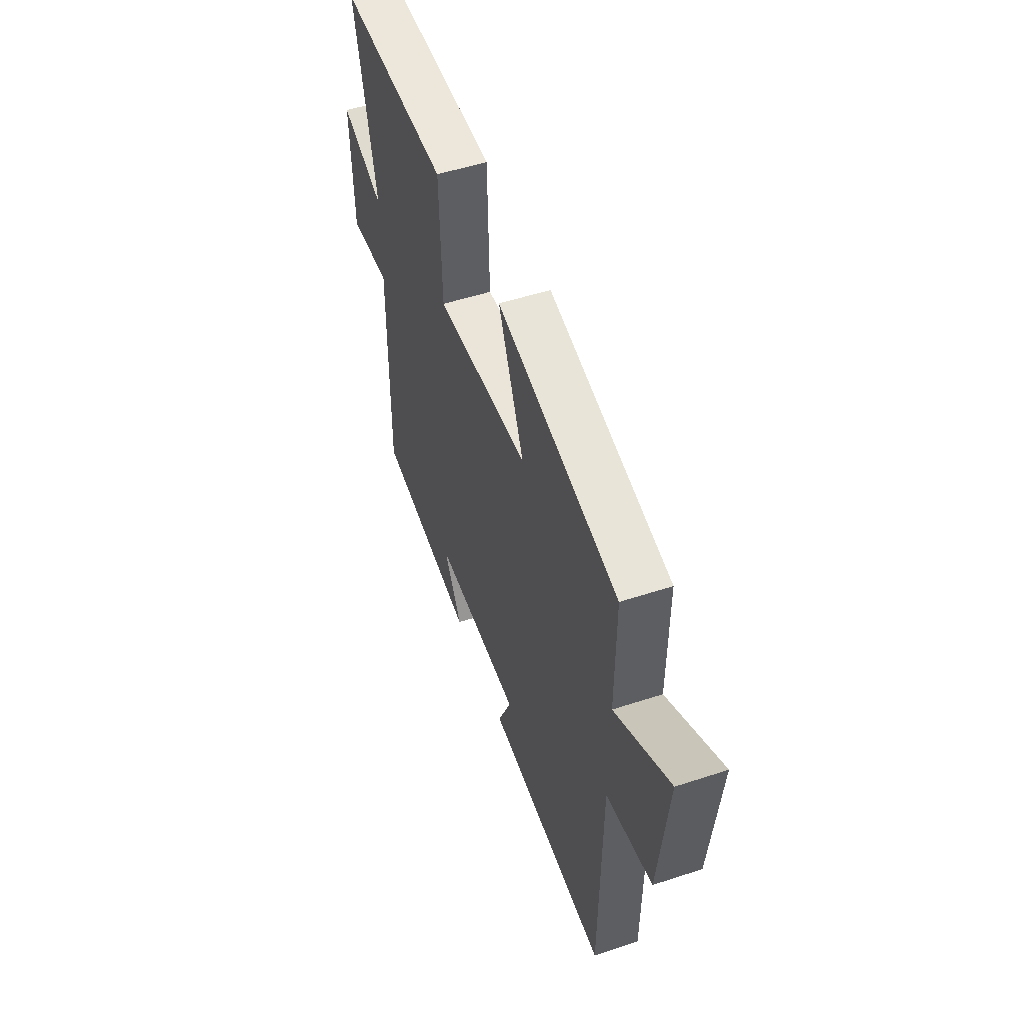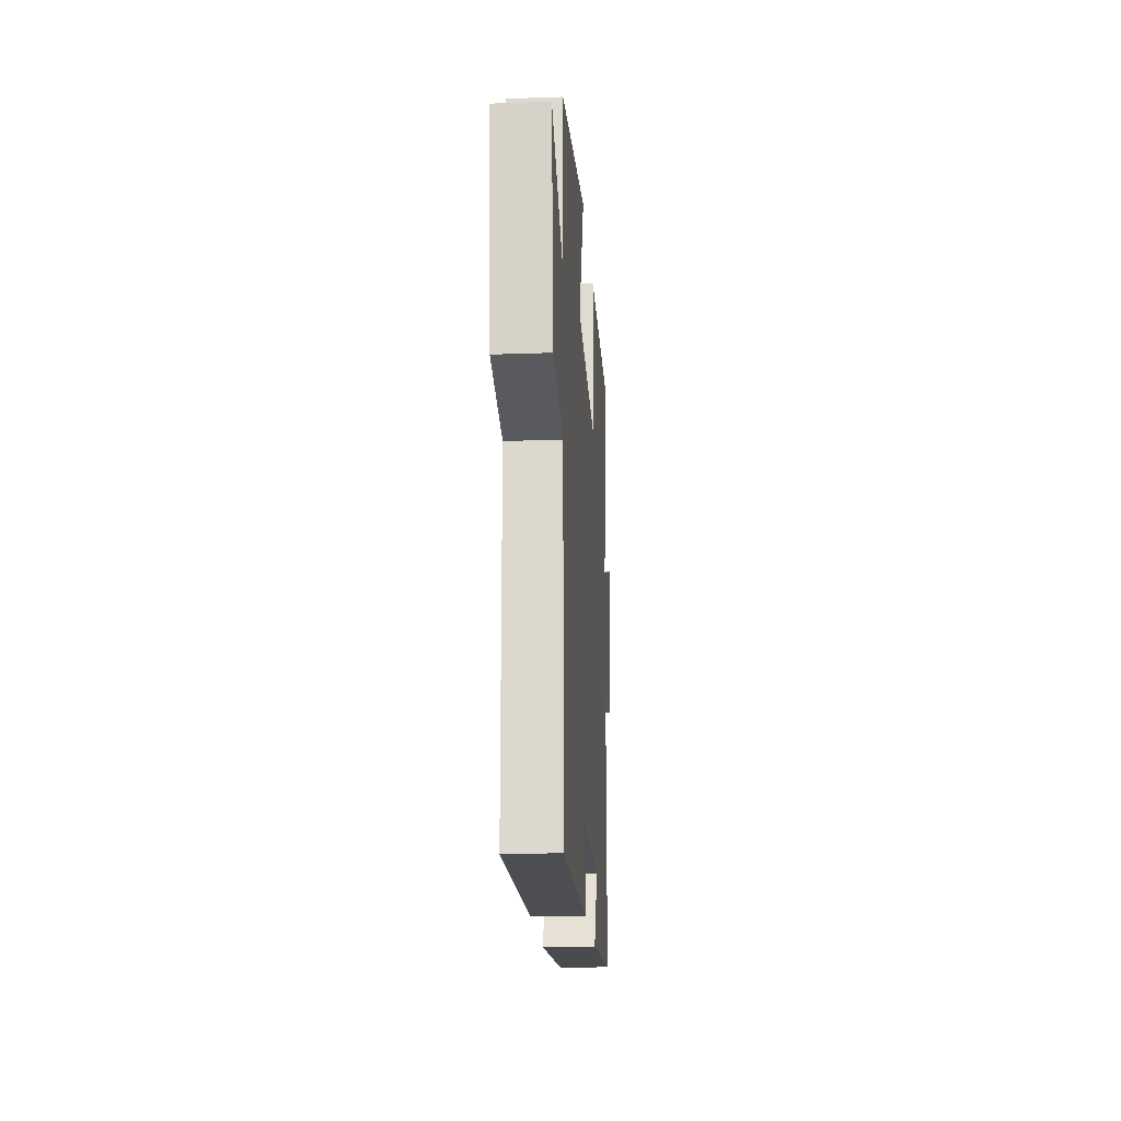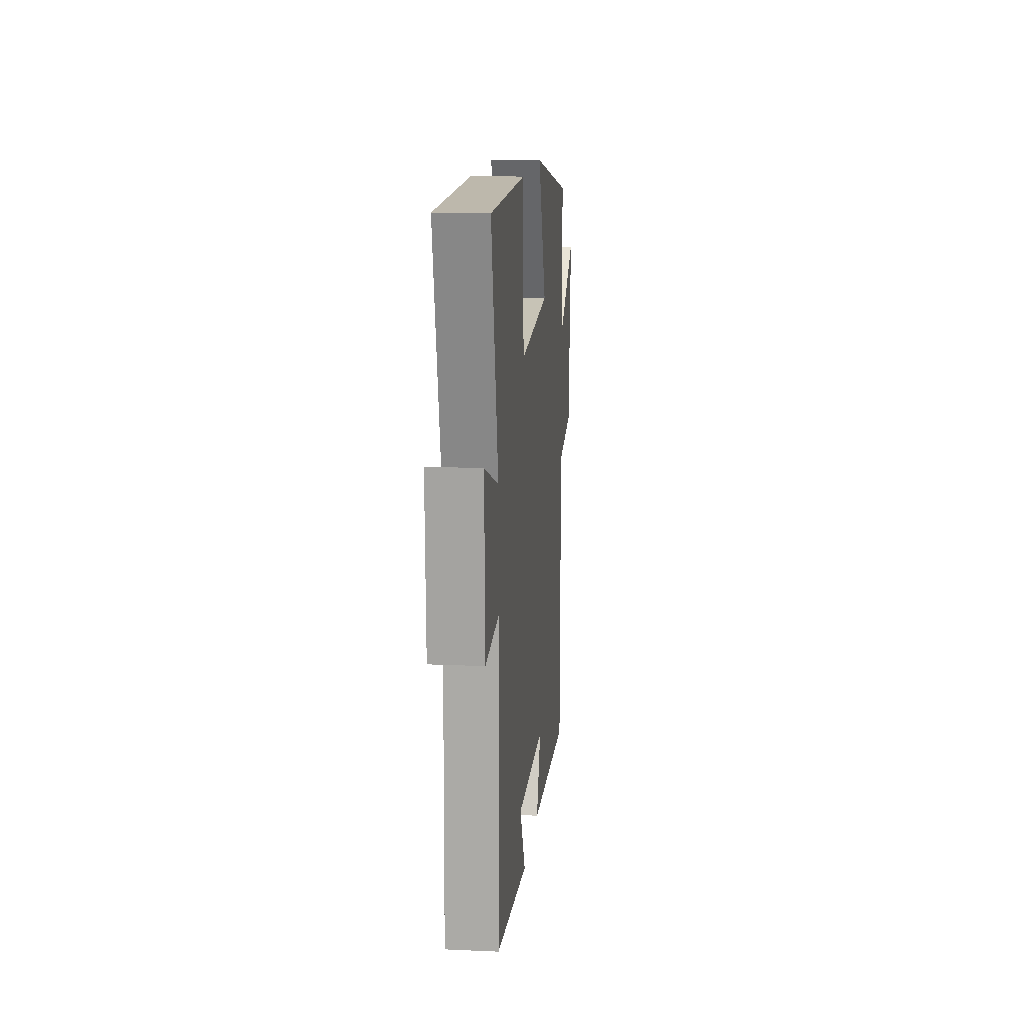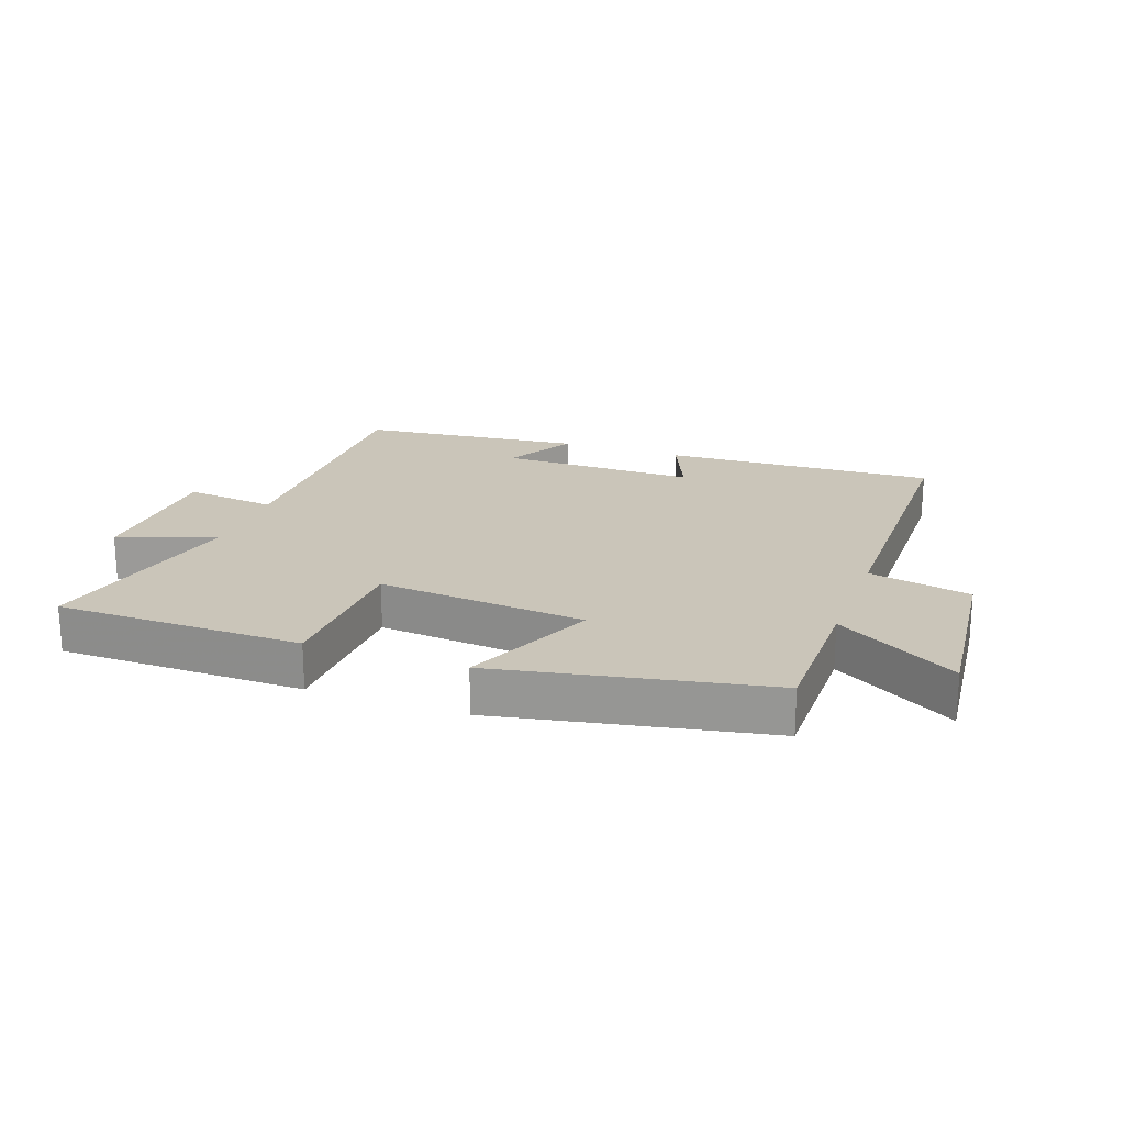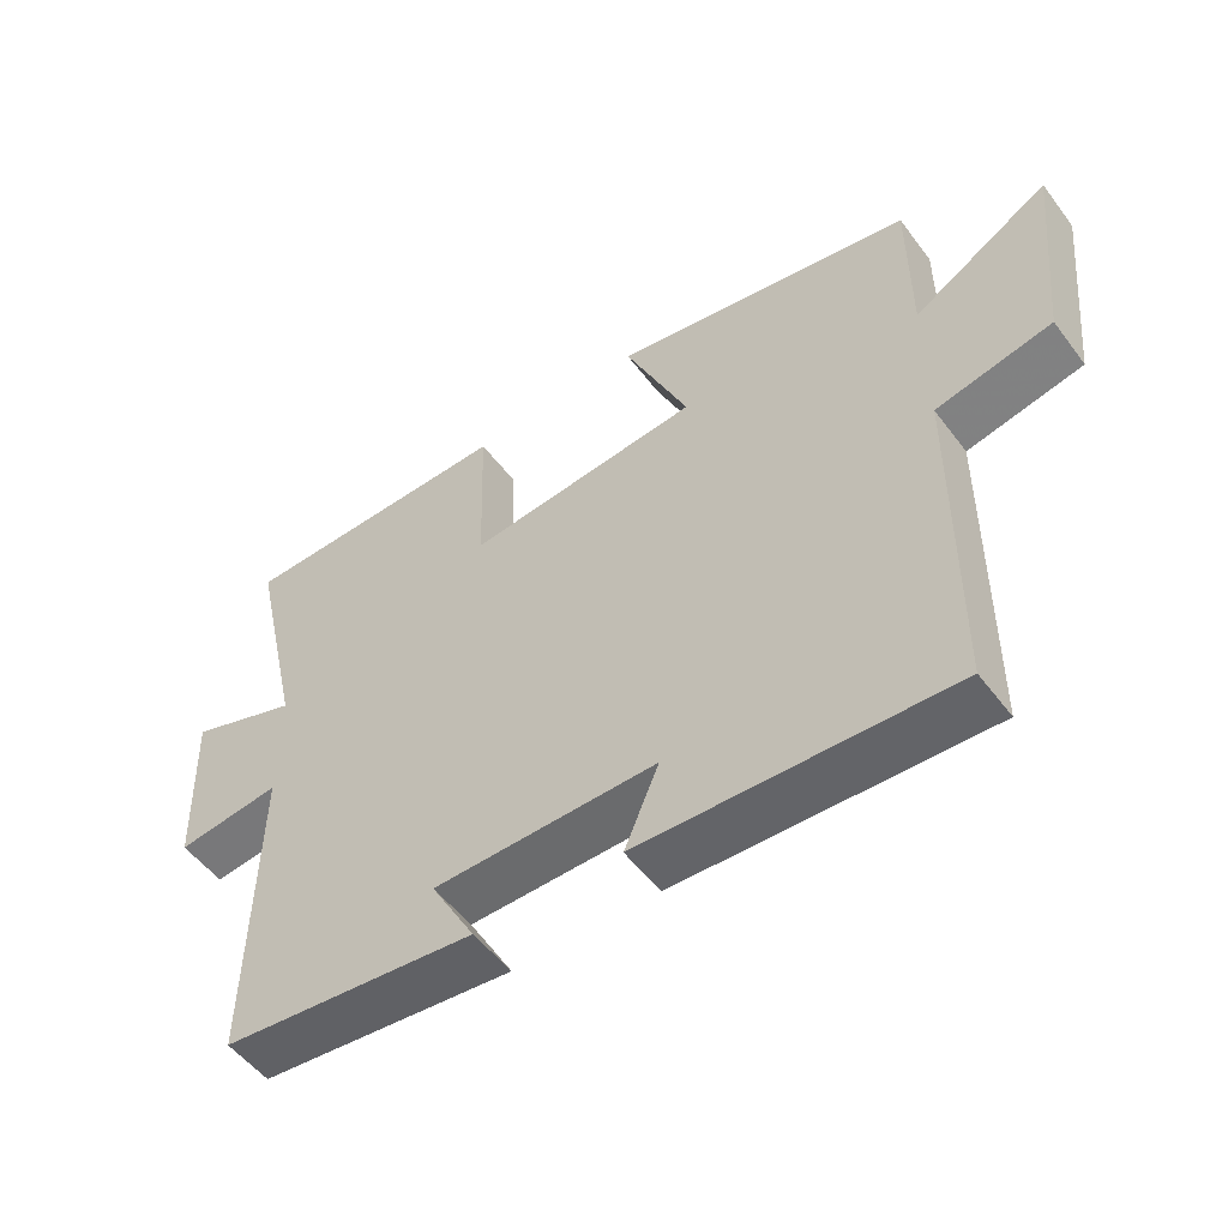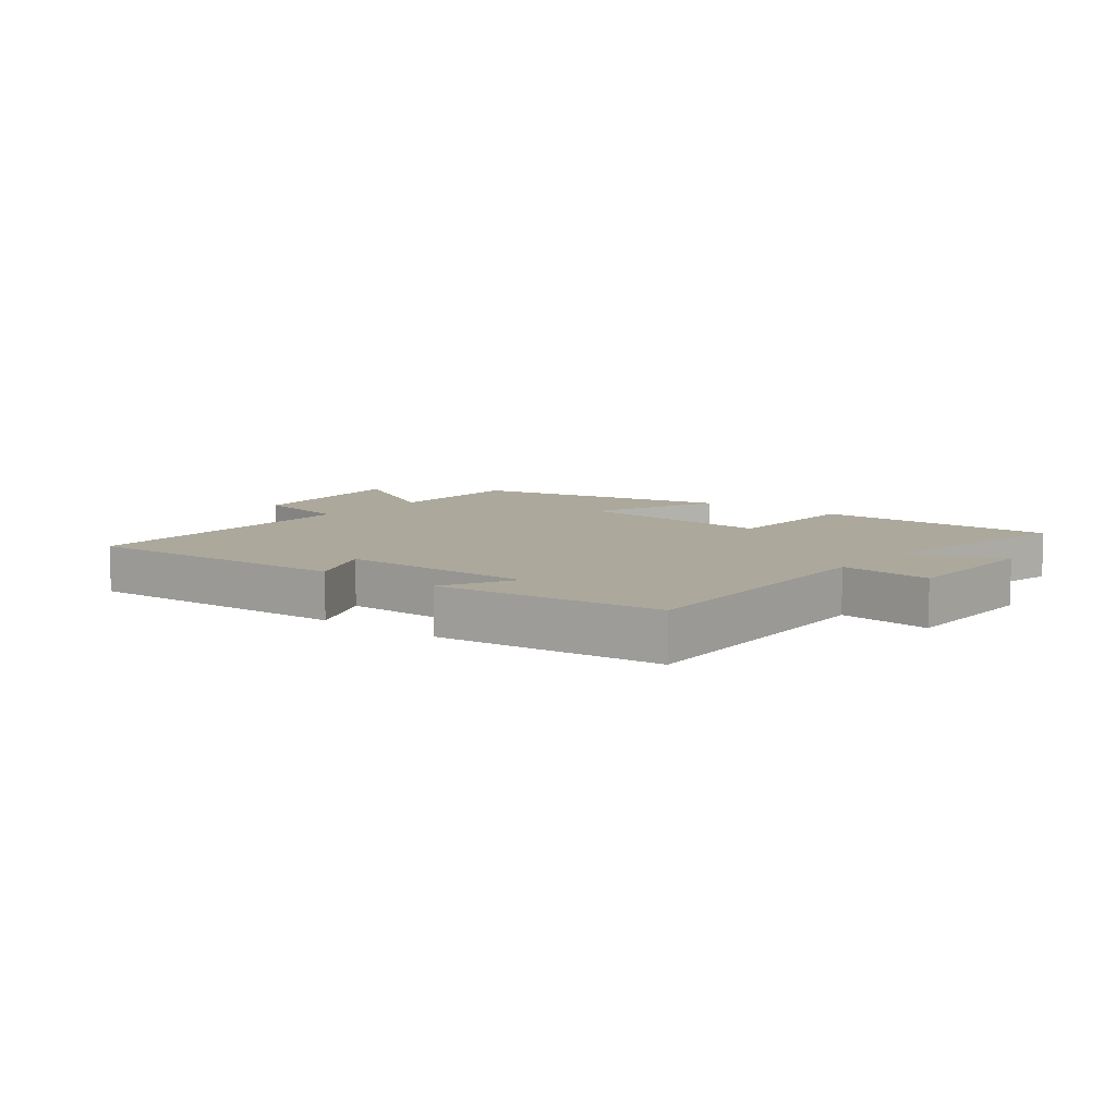
<metadata>
{"format":"obj","ext":"obj","renderer":"f3d","projection":"perspective","resolution":1024,"background":"white","views":[{"elev":52.3,"azim":70.5,"up":"+Z"},{"elev":-19.7,"azim":93.8,"up":"+Z"},{"elev":14.0,"azim":-84.3,"up":"+Z"},{"elev":20.6,"azim":19.7,"up":"+Y"},{"elev":-53.0,"azim":36.1,"up":"+Z"},{"elev":8.5,"azim":-142.3,"up":"+Y"}]}
</metadata>
<code>
v -0.577 0.07 0.495
v -0.182 0.07 0.5
v -0.174 0.07 0.255
v 0.16 0.07 0.287
v 0.068 0.07 0.5
v 0.5 0.07 0.417
v 0.5 0.07 0.18
v 0.694 0.07 0.297
v 0.664 0.07 0.001
v 0.5 0.07 -0.034
v 0.496 0.07 -0.519
v 0.057 0.07 -0.5
v 0.106 0.07 -0.385
v -0.21 0.07 -0.387
v -0.147 0.07 -0.5
v -0.507 0.07 -0.463
v -0.5 0.07 -0.013
v -0.648 0.07 -0.031
v -0.656 0.07 0.211
v -0.5 0.07 0.155
v -0.577 0 0.495
v -0.182 0 0.5
v -0.174 0 0.255
v 0.16 0 0.287
v 0.068 0 0.5
v 0.5 0 0.417
v 0.5 0 0.18
v 0.694 0 0.297
v 0.664 0 0.001
v 0.5 0 -0.034
v 0.496 0 -0.519
v 0.057 0 -0.5
v 0.106 0 -0.385
v -0.21 0 -0.387
v -0.147 0 -0.5
v -0.507 0 -0.463
v -0.5 0 -0.013
v -0.648 0 -0.031
v -0.656 0 0.211
v -0.5 0 0.155
f 17 18 19 20
f 14 15 16 17
f 13 14 17 20
f 10 11 12 13
f 10 13 20
f 7 8 9 10
f 7 10 20
f 4 5 6 7
f 3 4 7 20
f 1 2 3 20
f 40 39 38 37
f 37 36 35 34
f 40 37 34 33
f 33 32 31 30
f 40 33 30
f 30 29 28 27
f 40 30 27
f 27 26 25 24
f 40 27 24 23
f 40 23 22 21
f 1 21 22 2
f 2 22 23 3
f 3 23 24 4
f 4 24 25 5
f 5 25 26 6
f 6 26 27 7
f 7 27 28 8
f 8 28 29 9
f 9 29 30 10
f 10 30 31 11
f 11 31 32 12
f 12 32 33 13
f 13 33 34 14
f 14 34 35 15
f 15 35 36 16
f 16 36 37 17
f 17 37 38 18
f 18 38 39 19
f 19 39 40 20
f 20 40 21 1

</code>
